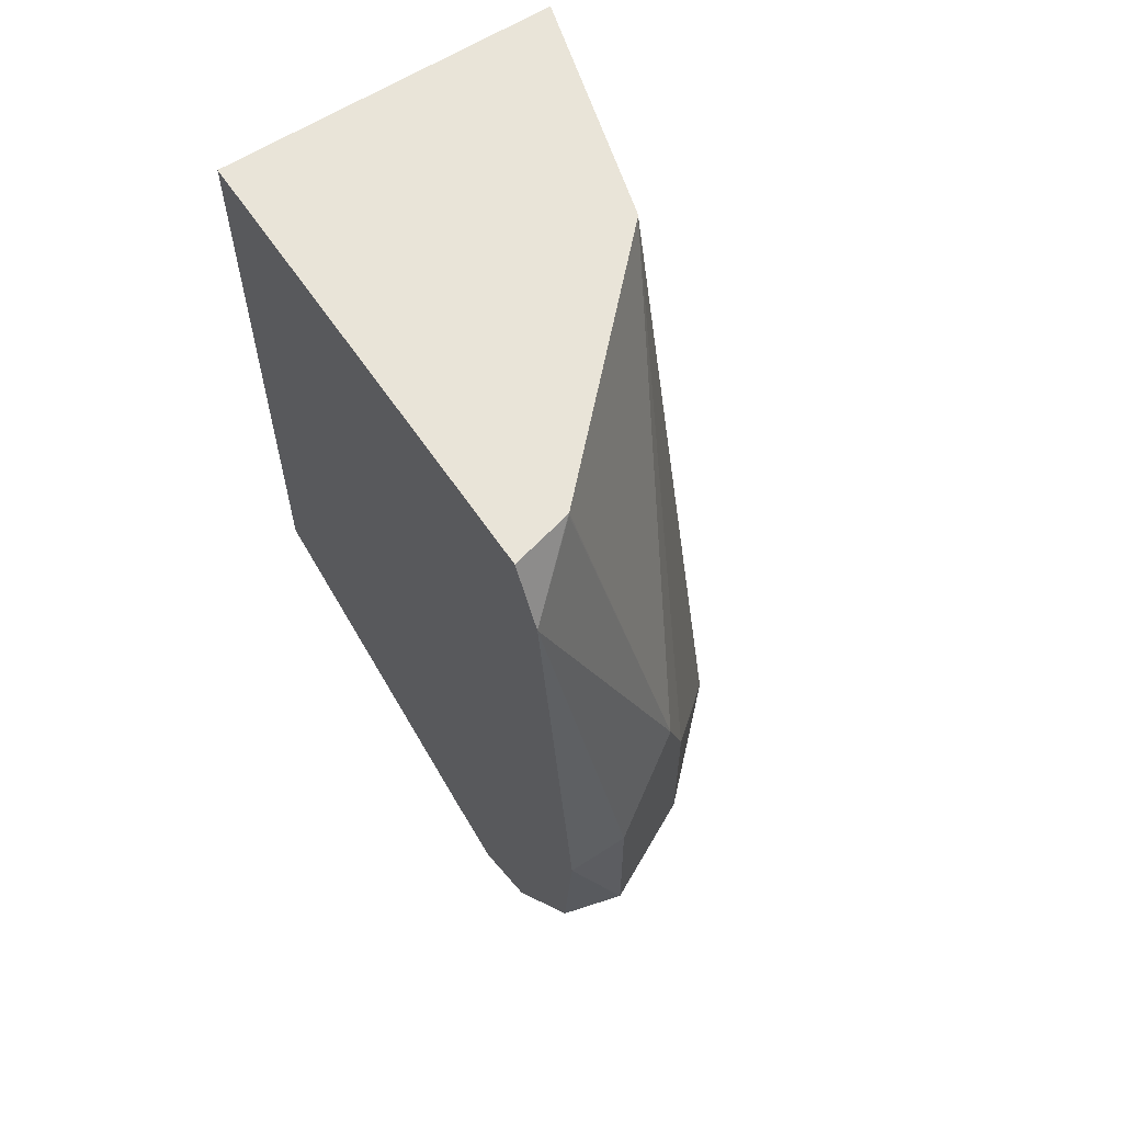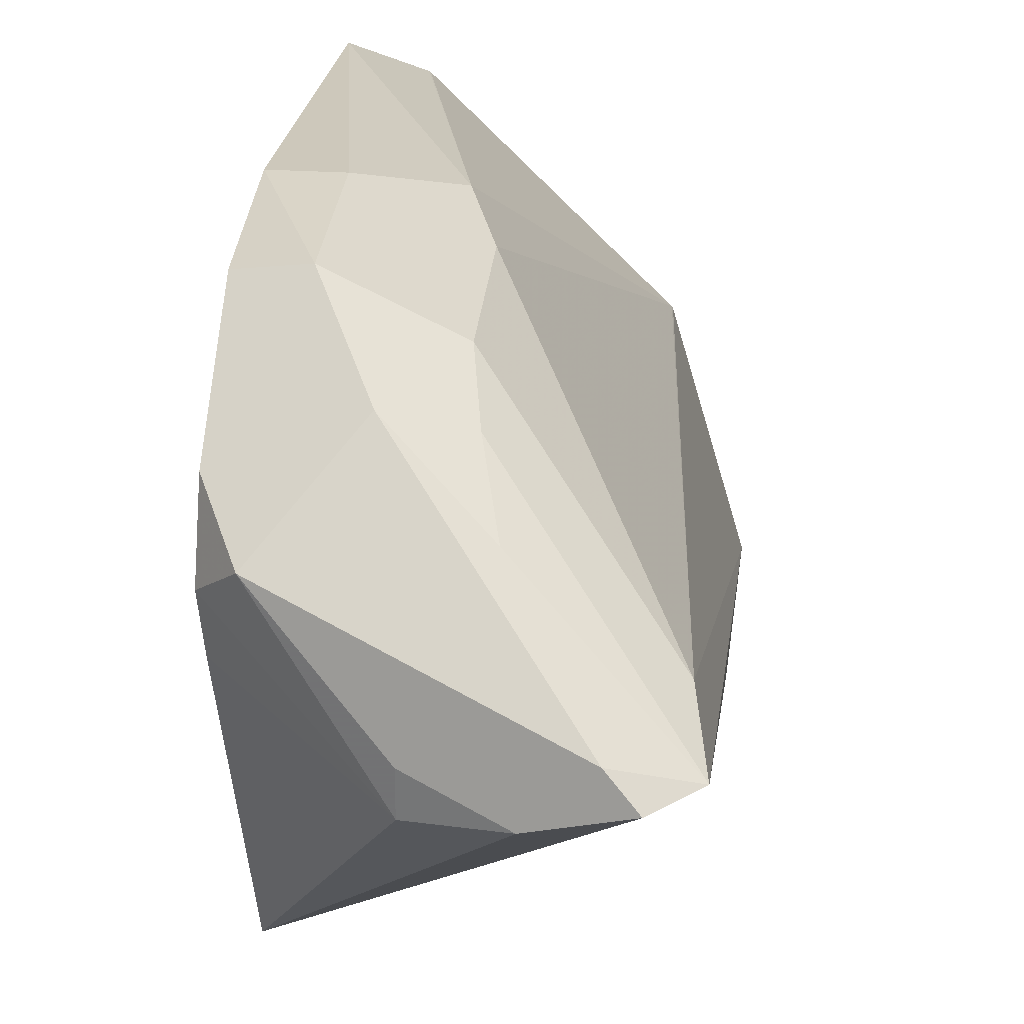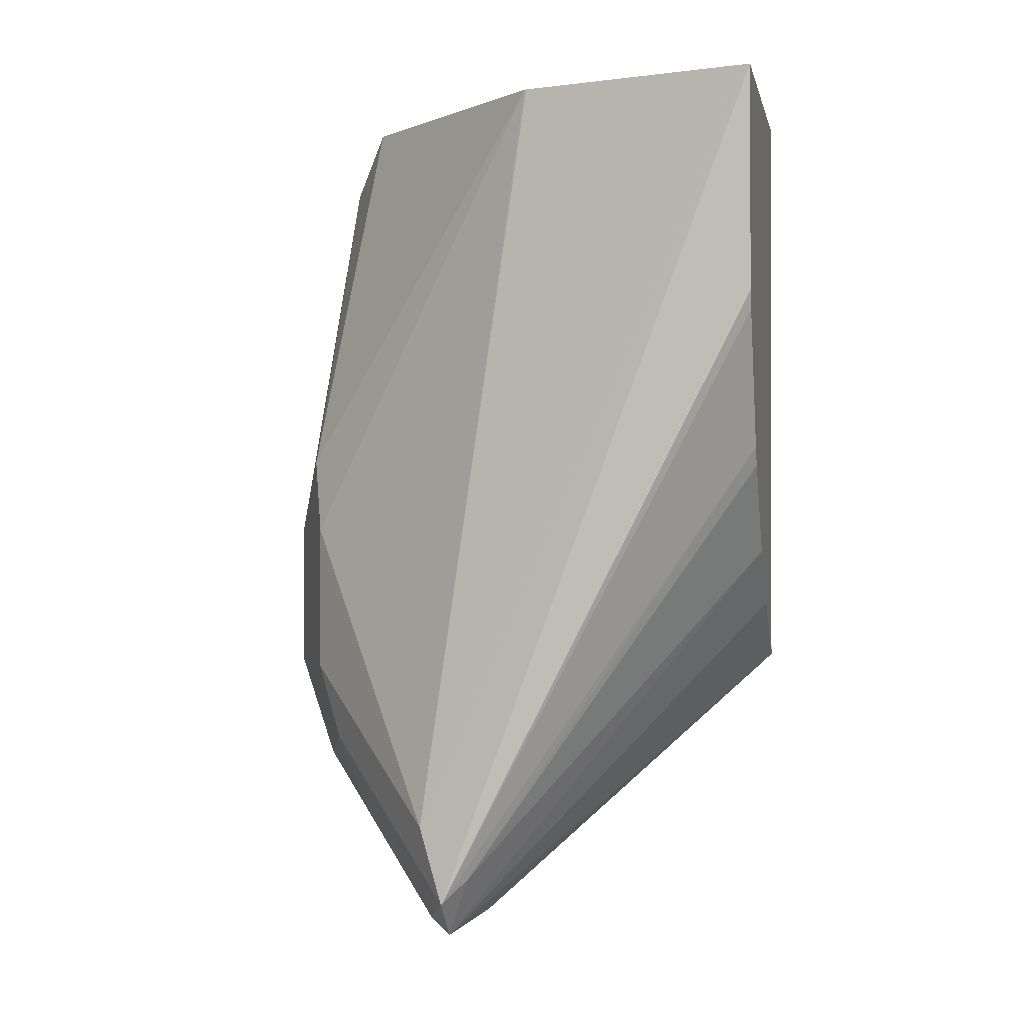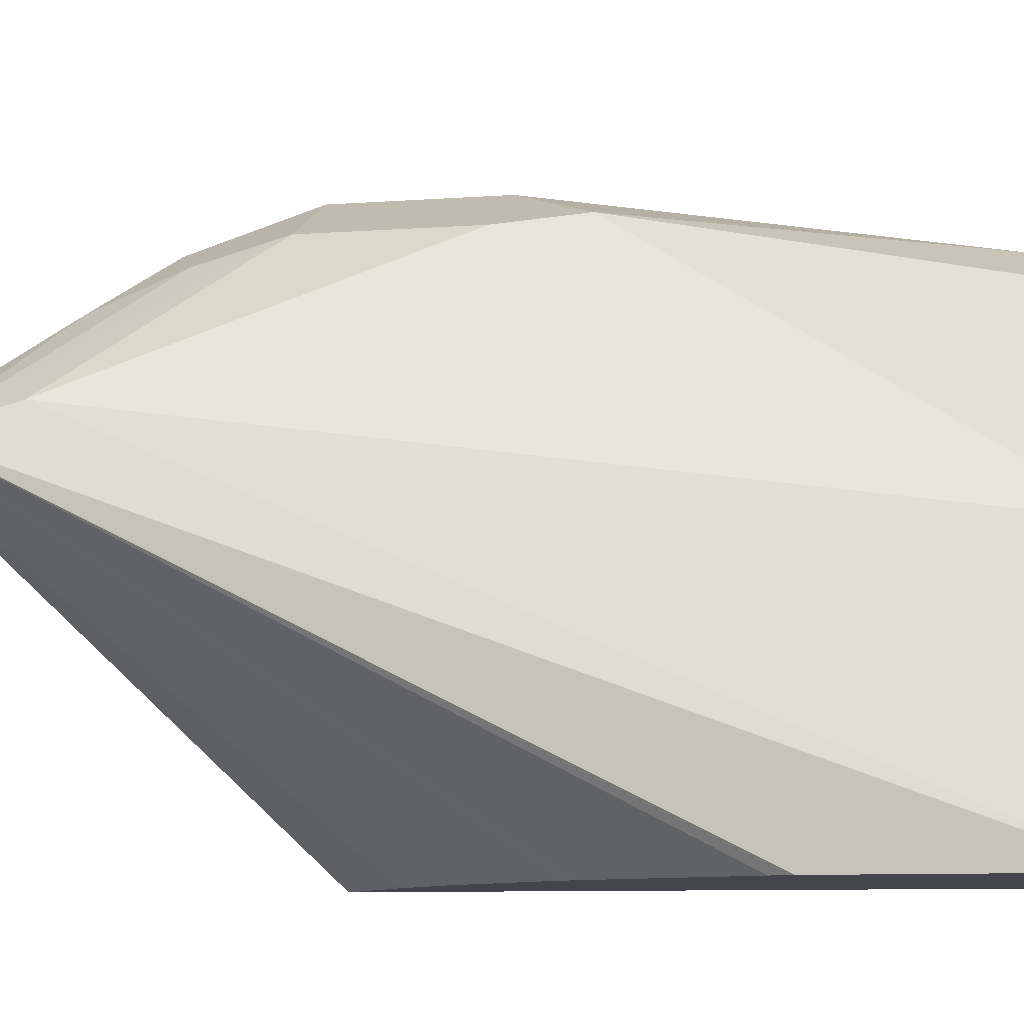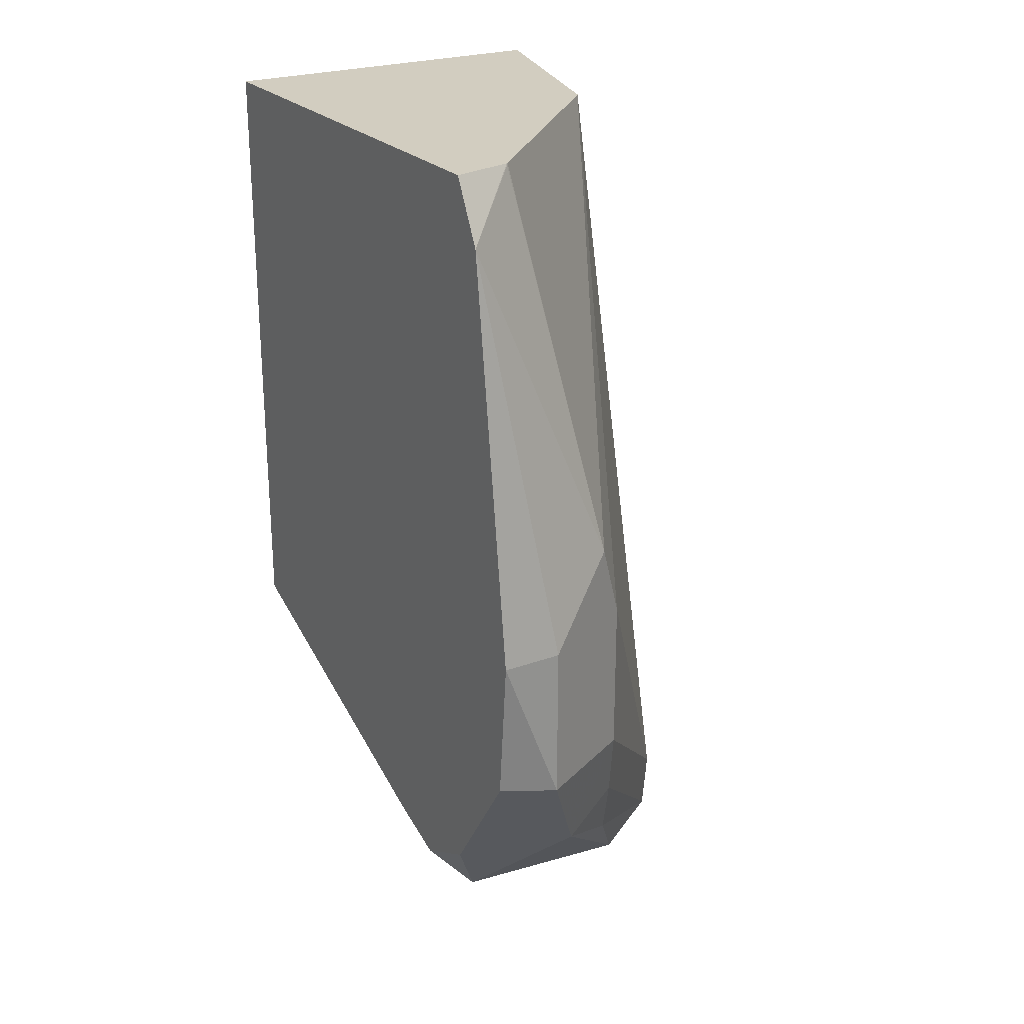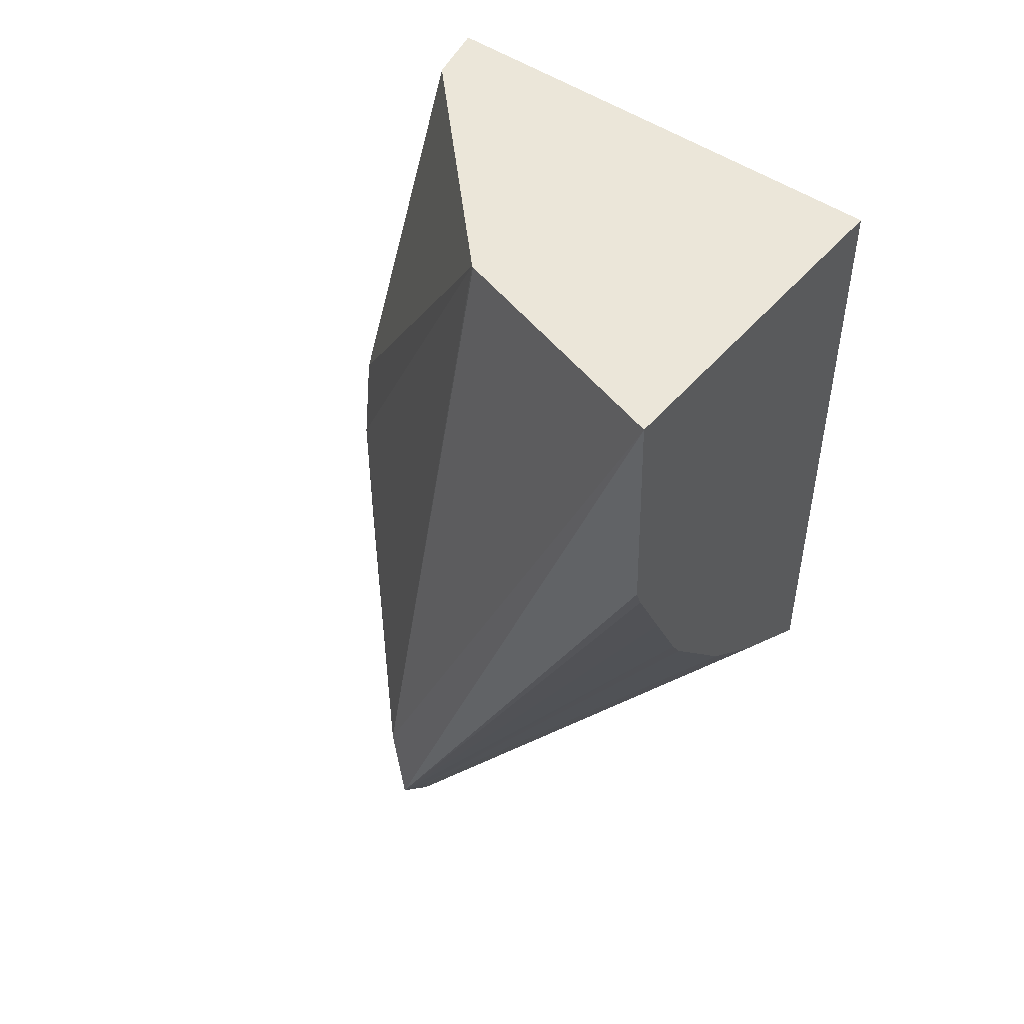
<metadata>
{"format":"obj","ext":"obj","renderer":"f3d","projection":"perspective","resolution":1024,"background":"white","views":[{"elev":60.4,"azim":146.3,"up":"+Z"},{"elev":29.1,"azim":-174.7,"up":"+Y"},{"elev":-0.2,"azim":-78.8,"up":"+Z"},{"elev":-9.2,"azim":-79.2,"up":"+Y"},{"elev":24.4,"azim":149.1,"up":"+Z"},{"elev":48.3,"azim":-51.7,"up":"+Z"}]}
</metadata>
<code>
v -0.3876 0.4264 -0.6976
v -0.4005 0.4134 -0.7235
v -0.4134 0.4134 -0.6976
v -0.3876 0.4264 -0.6589
v -0.3727 0.4264 -0.6589
v -0.3727 0.4234 -0.6947
v -0.4167 0.407 -0.717
v -0.3727 0.4114 -0.7126
v -0.3811 0.394 -0.7429
v -0.4393 0.3747 -0.7623
v -0.4215 0.3973 -0.7364
v -0.4554 0.3682 -0.7558
v -0.4522 0.3747 -0.7364
v -0.4134 0.4134 -0.6589
v -0.407 0.4167 -0.6395
v -0.3727 0.4133 -0.5575
v -0.3727 0.4025 -0.726
v -0.3727 0.3856 -0.7344
v -0.407 0.3585 -0.7558
v -0.407 0.3682 -0.7558
v -0.4263 0.3617 -0.7623
v -0.4457 0.3682 -0.7655
v -0.4522 0.3617 -0.7493
v -0.4378 0.2884 -0.6372
v -0.4463 0.2884 -0.6202
v -0.4548 0.2884 -0.6031
v -0.4566 0.2884 -0.5984
v -0.4587 0.2884 -0.5426
v -0.4587 0.2884 -0.5423
v -0.4412 0.3485 -0.5423
v -0.4409 0.349 -0.5423
v -0.3878 0.4019 -0.5423
v -0.3876 0.4021 -0.5426
v -0.3876 0.402 -0.5423
v -0.3727 0.4057 -0.5423
v -0.3727 0.3699 -0.729
v -0.3727 0.2884 -0.6954
v -0.3967 0.2884 -0.6794
v -0.415 0.2884 -0.6646
v -0.4349 0.2884 -0.6419
v -0.3727 0.2884 -0.5423
f 15 33 16
f 19 36 37
f 19 21 20
f 18 36 19
f 16 34 35
f 16 33 34
f 19 37 21
f 13 30 31
f 15 31 32
f 14 31 15
f 13 31 14
f 13 29 30
f 12 29 13
f 12 28 29
f 12 27 28
f 21 37 22
f 15 32 33
f 22 37 38
f 24 28 27
f 22 39 23
f 12 26 27
f 32 34 33
f 29 31 30
f 29 32 31
f 29 34 32
f 29 35 34
f 29 41 35
f 24 26 25
f 24 27 26
f 24 29 28
f 24 41 29
f 24 37 41
f 24 38 37
f 24 39 38
f 24 40 39
f 23 40 24
f 23 39 40
f 22 38 39
f 12 25 26
f 5 18 17
f 12 23 24
f 4 15 16
f 4 14 15
f 3 13 14
f 3 12 13
f 3 7 12
f 2 11 7
f 2 10 11
f 4 16 5
f 2 8 9
f 2 7 3
f 1 6 2
f 1 5 6
f 1 4 5
f 1 14 4
f 1 3 14
f 1 2 3
f 2 6 8
f 5 16 35
f 2 9 10
f 5 41 37
f 5 35 41
f 12 22 23
f 10 12 11
f 10 22 12
f 9 17 18
f 9 22 10
f 9 20 21
f 9 19 20
f 9 21 22
f 8 17 9
f 7 11 12
f 5 8 6
f 5 17 8
f 12 24 25
f 5 36 18
f 5 37 36
f 9 18 19

</code>
